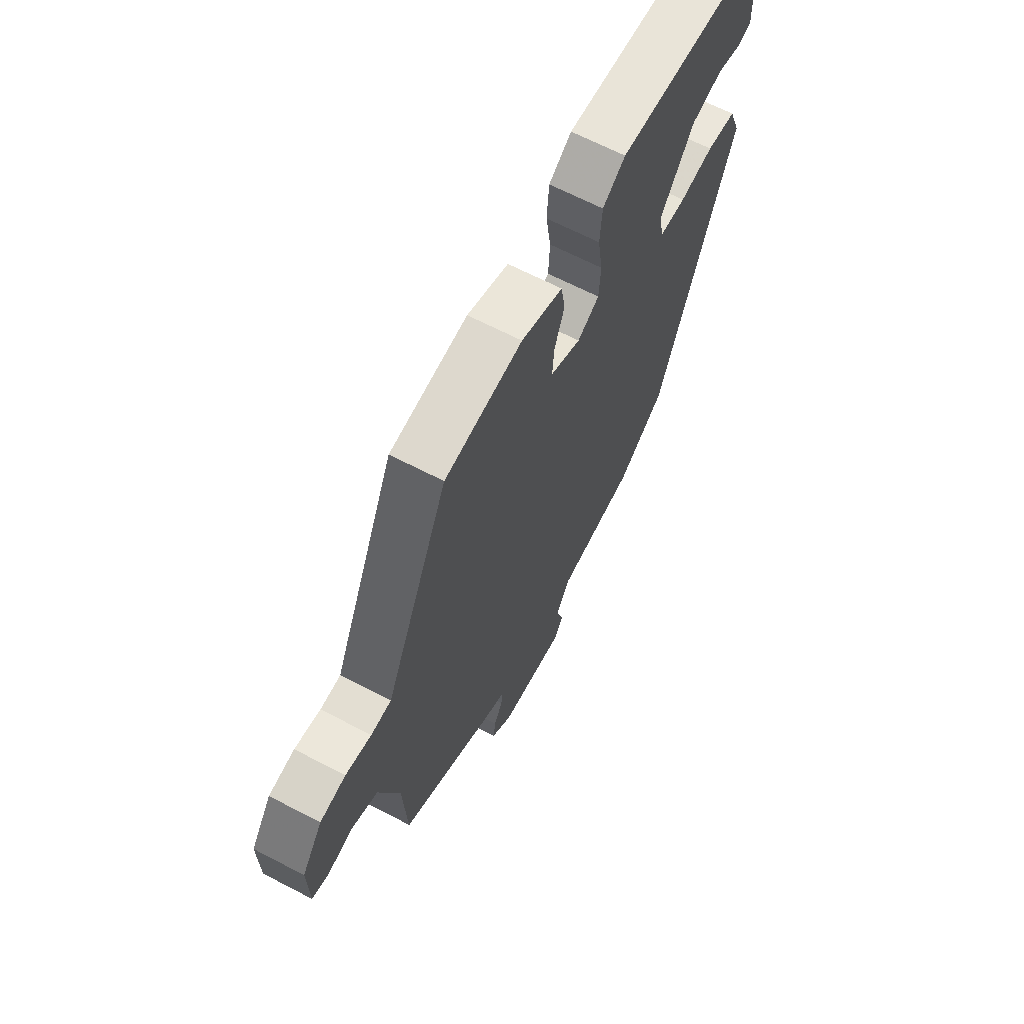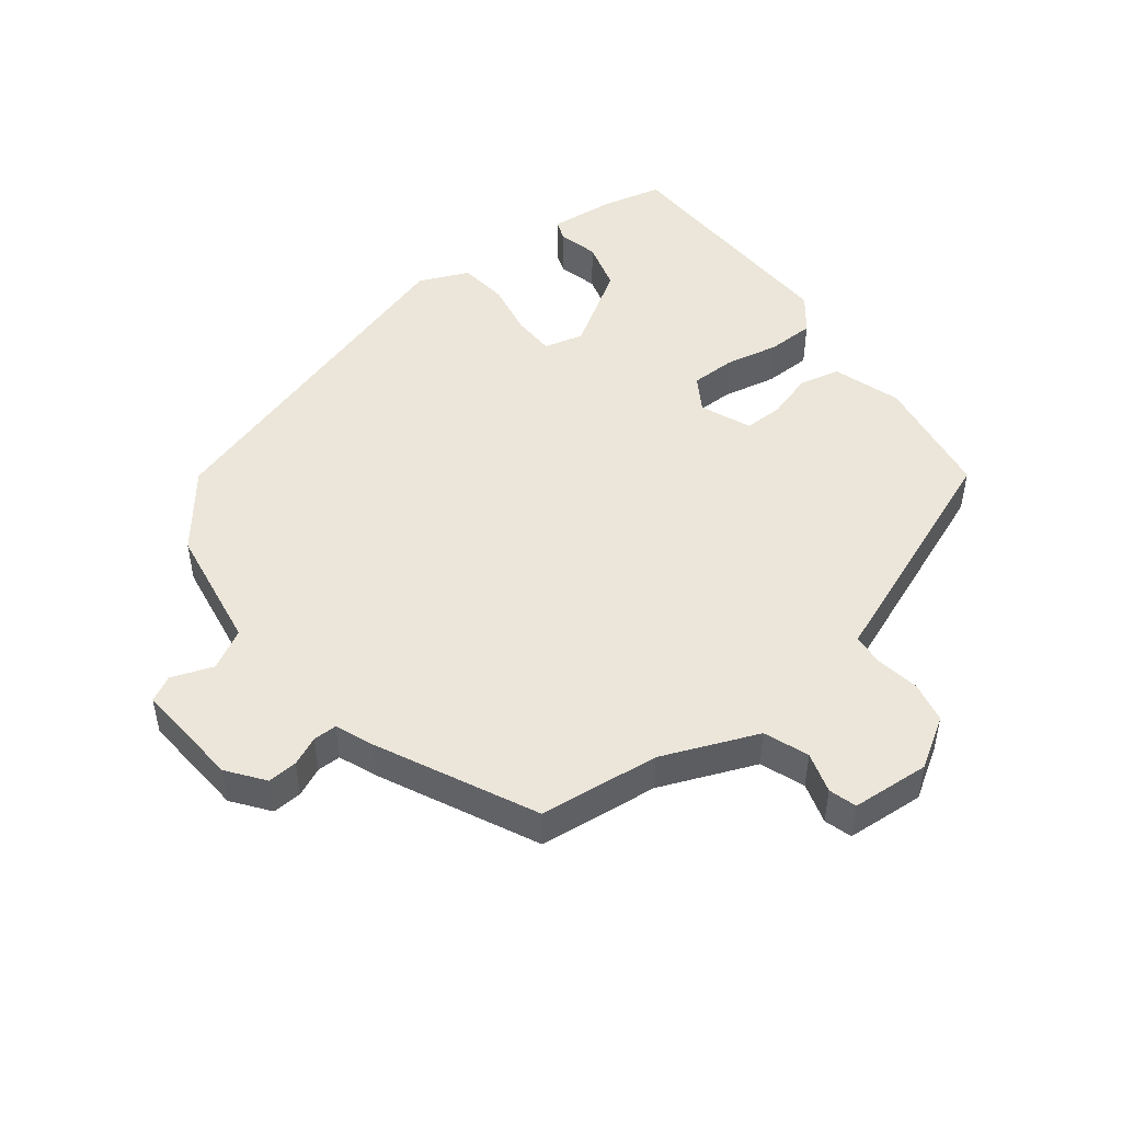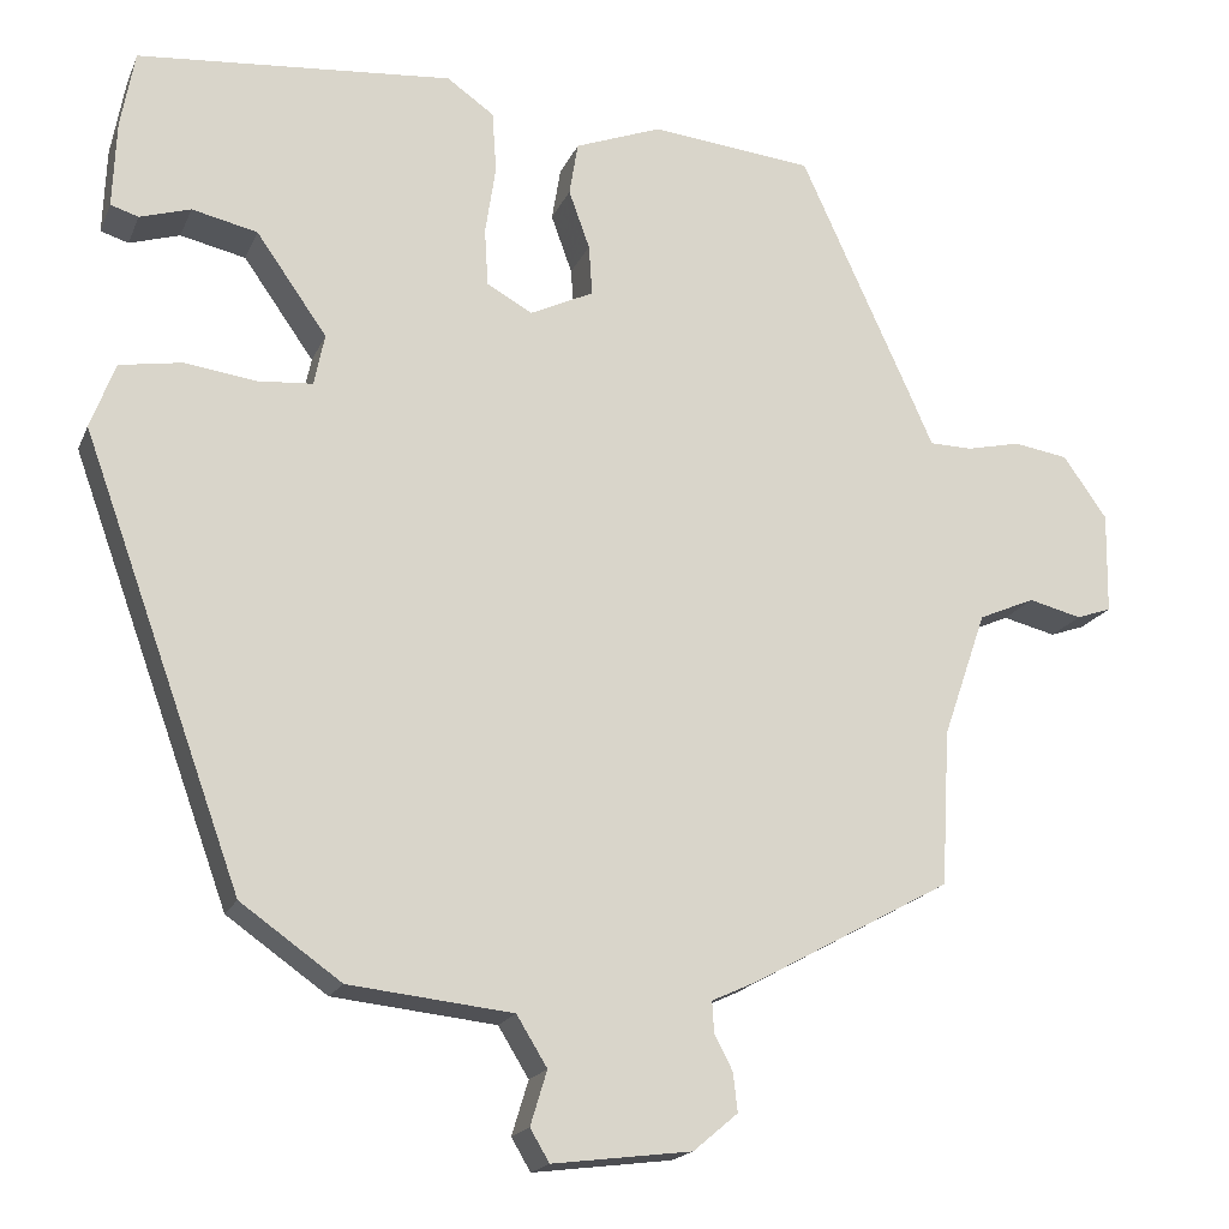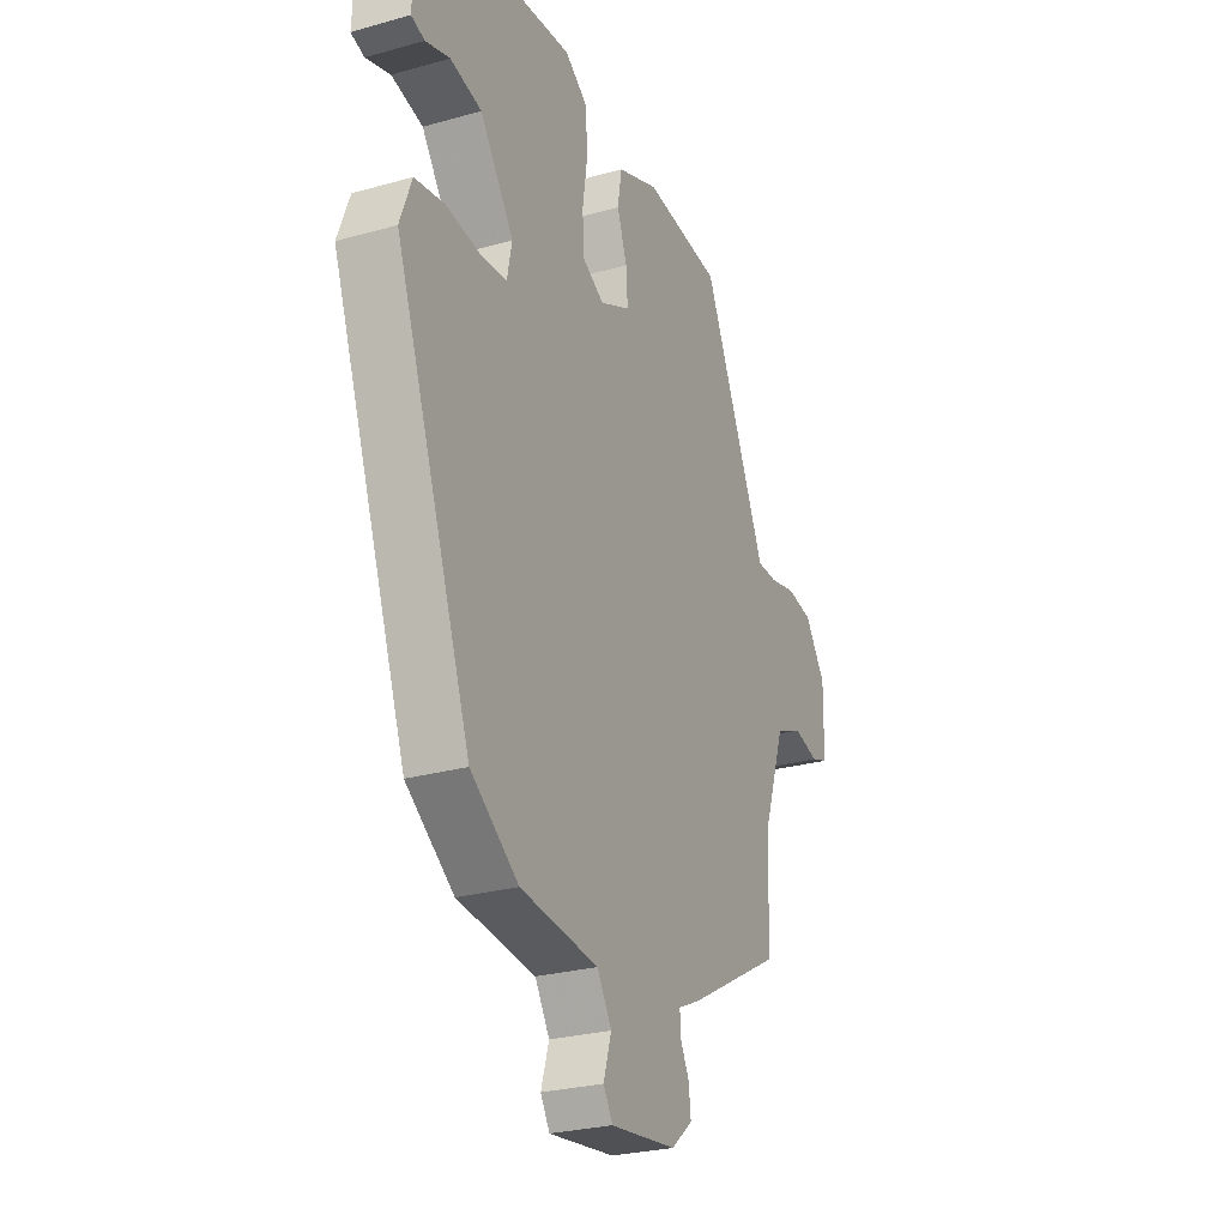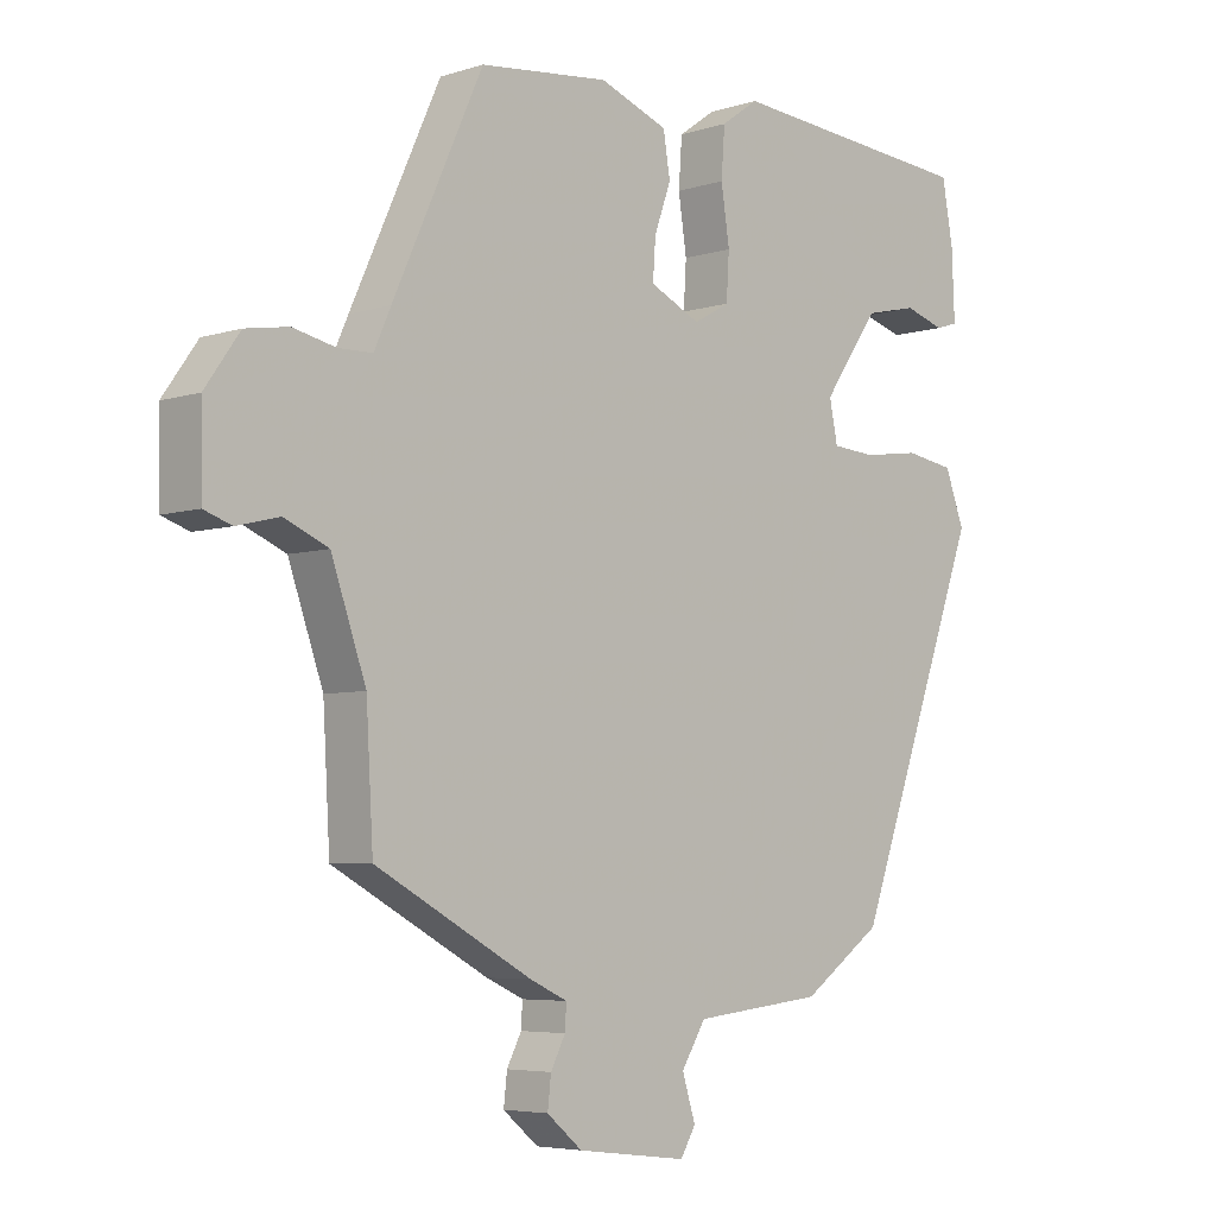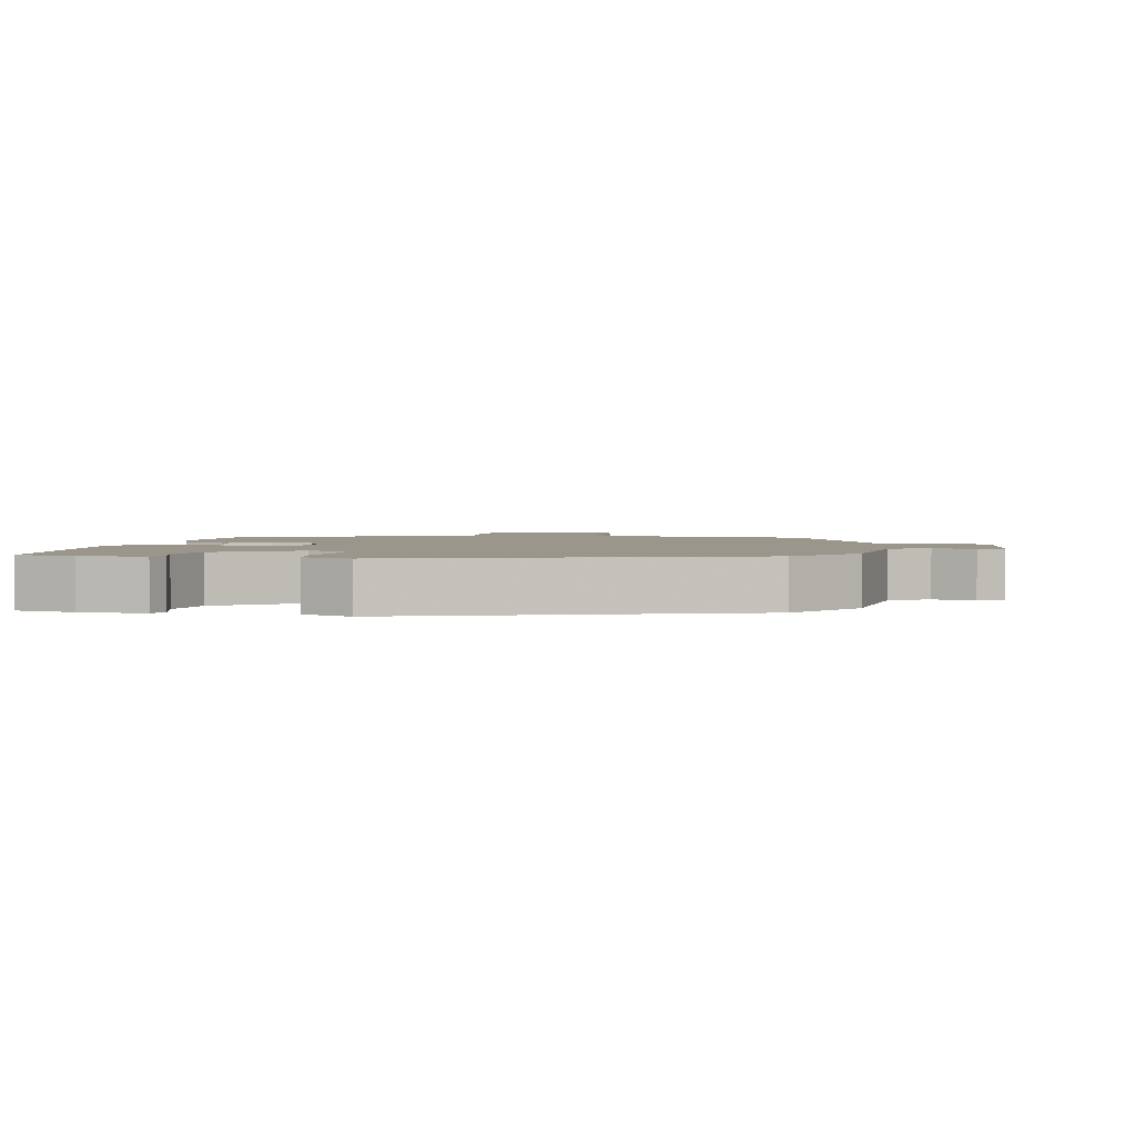
<metadata>
{"format":"obj","ext":"obj","renderer":"f3d","projection":"perspective","resolution":1024,"background":"white","views":[{"elev":66.2,"azim":-62.4,"up":"+Z"},{"elev":48.3,"azim":-124.6,"up":"+Y"},{"elev":-18.4,"azim":162.0,"up":"+Z"},{"elev":-26.8,"azim":113.7,"up":"+Z"},{"elev":-5.2,"azim":-45.0,"up":"+Z"},{"elev":2.4,"azim":101.7,"up":"+Y"}]}
</metadata>
<code>
v 0.315 0.07 -0.463
v 0.2 0.07 -0.544
v 0.013 0.07 -0.564
v -0.022 0.07 -0.621
v -0.003 0.07 -0.683
v -0.025 0.07 -0.72
v -0.184 0.07 -0.7
v -0.235 0.07 -0.657
v -0.23 0.07 -0.613
v -0.209 0.07 -0.572
v -0.207 0.07 -0.537
v -0.261 0.07 -0.512
v -0.486 0.07 -0.388
v -0.496 0.07 -0.21
v -0.546 0.07 -0.066
v -0.61 0.07 -0.038
v -0.671 0.07 -0.053
v -0.711 0.07 -0.039
v -0.713 0.07 0.077
v -0.663 0.07 0.148
v -0.601 0.07 0.158
v -0.539 0.07 0.144
v -0.49 0.07 0.145
v -0.466 0.07 0.199
v -0.336 0.07 0.484
v -0.15 0.07 0.503
v -0.051 0.07 0.465
v -0.041 0.07 0.404
v -0.065 0.07 0.337
v -0.069 0.07 0.279
v 0.004 0.07 0.244
v 0.056 0.07 0.273
v 0.06 0.07 0.339
v 0.048 0.07 0.419
v 0.053 0.07 0.489
v 0.107 0.07 0.527
v 0.468 0.07 0.495
v 0.484 0.07 0.406
v 0.488 0.07 0.307
v 0.456 0.07 0.297
v 0.398 0.07 0.315
v 0.323 0.07 0.298
v 0.242 0.07 0.183
v 0.254 0.07 0.124
v 0.317 0.07 0.119
v 0.399 0.07 0.13
v 0.47 0.07 0.118
v 0.498 0.07 0.043
v 0.315 0 -0.463
v 0.2 0 -0.544
v 0.013 0 -0.564
v -0.022 0 -0.621
v -0.003 0 -0.683
v -0.025 0 -0.72
v -0.184 0 -0.7
v -0.235 0 -0.657
v -0.23 0 -0.613
v -0.209 0 -0.572
v -0.207 0 -0.537
v -0.261 0 -0.512
v -0.486 0 -0.388
v -0.496 0 -0.21
v -0.546 0 -0.066
v -0.61 0 -0.038
v -0.671 0 -0.053
v -0.711 0 -0.039
v -0.713 0 0.077
v -0.663 0 0.148
v -0.601 0 0.158
v -0.539 0 0.144
v -0.49 0 0.145
v -0.466 0 0.199
v -0.336 0 0.484
v -0.15 0 0.503
v -0.051 0 0.465
v -0.041 0 0.404
v -0.065 0 0.337
v -0.069 0 0.279
v 0.004 0 0.244
v 0.056 0 0.273
v 0.06 0 0.339
v 0.048 0 0.419
v 0.053 0 0.489
v 0.107 0 0.527
v 0.468 0 0.495
v 0.484 0 0.406
v 0.488 0 0.307
v 0.456 0 0.297
v 0.398 0 0.315
v 0.323 0 0.298
v 0.242 0 0.183
v 0.254 0 0.124
v 0.317 0 0.119
v 0.399 0 0.13
v 0.47 0 0.118
v 0.498 0 0.043
f 1 2 3
f 48 1 3
f 47 48 3
f 46 47 3
f 45 46 3
f 44 45 3 4
f 43 44 4
f 39 40 41
f 38 39 41
f 37 38 41
f 36 37 41
f 35 36 41
f 35 41 42
f 34 35 42
f 33 34 42
f 32 33 42 43
f 27 28 29
f 26 27 29
f 25 26 29
f 24 25 29
f 23 24 29
f 23 29 30
f 20 21 22
f 19 20 22
f 18 19 22
f 17 18 22
f 16 17 22
f 15 16 22 23
f 23 30 31
f 15 23 31
f 14 15 31
f 32 43 4
f 31 32 4
f 14 31 4
f 13 14 4
f 12 13 4
f 11 12 4
f 5 6 7
f 4 5 7
f 11 4 7
f 10 11 7
f 7 8 9 10
f 51 50 49
f 51 49 96
f 51 96 95
f 51 95 94
f 51 94 93
f 52 51 93 92
f 52 92 91
f 89 88 87
f 89 87 86
f 89 86 85
f 89 85 84
f 89 84 83
f 90 89 83
f 90 83 82
f 90 82 81
f 91 90 81 80
f 77 76 75
f 77 75 74
f 77 74 73
f 77 73 72
f 77 72 71
f 78 77 71
f 70 69 68
f 70 68 67
f 70 67 66
f 70 66 65
f 70 65 64
f 71 70 64 63
f 79 78 71
f 79 71 63
f 79 63 62
f 52 91 80
f 52 80 79
f 52 79 62
f 52 62 61
f 52 61 60
f 52 60 59
f 55 54 53
f 55 53 52
f 55 52 59
f 55 59 58
f 58 57 56 55
f 1 49 50 2
f 2 50 51 3
f 3 51 52 4
f 4 52 53 5
f 5 53 54 6
f 6 54 55 7
f 7 55 56 8
f 8 56 57 9
f 9 57 58 10
f 10 58 59 11
f 11 59 60 12
f 12 60 61 13
f 13 61 62 14
f 14 62 63 15
f 15 63 64 16
f 16 64 65 17
f 17 65 66 18
f 18 66 67 19
f 19 67 68 20
f 20 68 69 21
f 21 69 70 22
f 22 70 71 23
f 23 71 72 24
f 24 72 73 25
f 25 73 74 26
f 26 74 75 27
f 27 75 76 28
f 28 76 77 29
f 29 77 78 30
f 30 78 79 31
f 31 79 80 32
f 32 80 81 33
f 33 81 82 34
f 34 82 83 35
f 35 83 84 36
f 36 84 85 37
f 37 85 86 38
f 38 86 87 39
f 39 87 88 40
f 40 88 89 41
f 41 89 90 42
f 42 90 91 43
f 43 91 92 44
f 44 92 93 45
f 45 93 94 46
f 46 94 95 47
f 47 95 96 48
f 48 96 49 1

</code>
